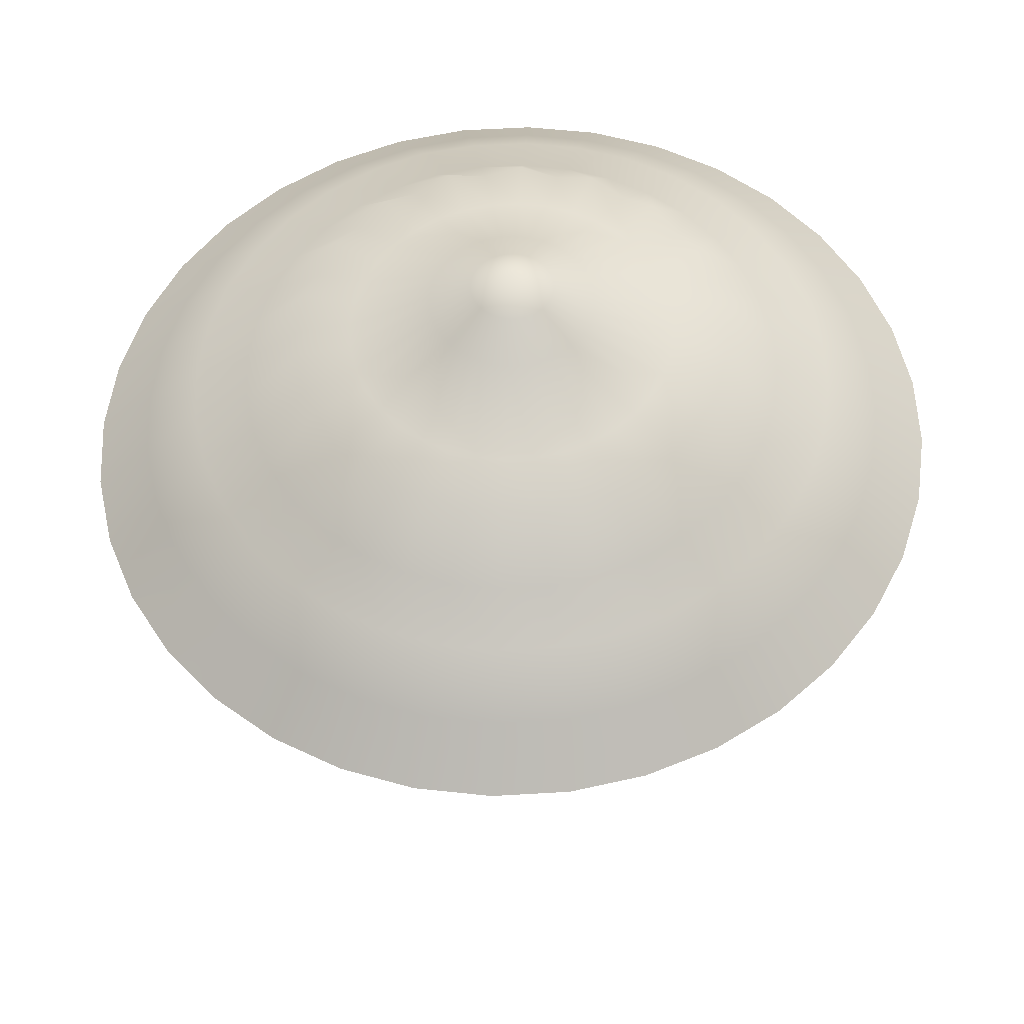
<metadata>
{"format":"obj","ext":"obj","renderer":"f3d","projection":"perspective","resolution":1024,"background":"white","views":[{"elev":55.7,"azim":-48.0,"up":"+Y"}]}
</metadata>
<code>
g default
v 0 -75.01 0
v 6.491 155 0
v 66.67 127.3 0
v 8.035 170.6 9.576
v 133.5 96.78 0
v 116.8 110.7 0
v 100.1 124.7 0
v 83.45 132.1 0
v 66.76 149.7 0
v 50.07 150.8 0
v 25 164 0
v 12.5 170.6 0
v 0 176.7 0
v 6.392 155 -1.127
v 65.65 127.3 -11.58
v 16.07 164 19.15
v 131.5 96.78 -22.73
v 115.1 110.7 -19.88
v 98.62 124.7 -17.04
v 82.18 132.1 -14.2
v 65.74 146.2 -11.36
v 49.31 150.8 -8.522
v 24.62 164 -4.341
v 12.31 170.6 -2.171
v 11.75 170.6 4.275
v 6.1 155 -2.22
v 62.65 127.3 -22.8
v 32.18 150.8 37.6
v 125.5 96.78 -44.76
v 109.8 110.7 -39.17
v 94.1 124.7 -33.57
v 78.42 132.1 -27.98
v 62.73 149.7 -22.38
v 47.05 150.8 -16.79
v 23.49 164 -8.551
v 11.75 170.6 -4.275
v 21.65 164 12.5
v 5.621 155 -3.246
v 57.74 127.3 -33.33
v 42.91 146.2 50.13
v 115.6 96.78 -65.44
v 101.2 110.7 -57.26
v 86.72 124.7 -49.08
v 72.27 132.1 -40.9
v 57.81 146.2 -32.72
v 43.36 150.8 -24.54
v 21.65 164 -12.5
v 10.83 170.6 -6.25
v 6.392 155 1.127
v 4.972 155 -4.172
v 51.07 127.3 -42.85
v 53.64 132.1 62.66
v 102.3 96.78 -84.12
v 89.49 110.7 -73.61
v 76.71 124.7 -63.09
v 63.92 132.1 -52.58
v 51.14 149.7 -42.06
v 38.35 150.8 -31.55
v 19.15 164 -16.07
v 9.576 170.6 -8.035
v 65.65 127.3 11.58
v 4.172 155 -4.972
v 42.85 127.3 -51.07
v 64.37 124.7 75.19
v 85.82 96.78 -100.3
v 75.09 110.7 -87.72
v 64.37 124.7 -75.19
v 53.64 132.1 -62.66
v 42.91 146.2 -50.13
v 32.18 150.8 -37.6
v 16.07 164 -19.15
v 8.035 170.6 -9.576
v 47.05 150.8 16.79
v 3.246 155 -5.621
v 33.33 127.3 -57.74
v 75.09 110.7 87.72
v 66.76 96.78 -113.3
v 58.41 110.7 -99.17
v 50.07 125.3 -85
v 41.72 132.1 -70.84
v 33.38 149.7 -56.67
v 25.03 150.8 -42.5
v 12.5 164 -21.65
v 6.25 170.6 -10.83
v 131.5 96.78 22.73
v 2.22 155 -6.1
v 22.8 127.3 -62.65
v 85.82 96.78 100.3
v 45.67 96.78 -123
v 39.96 110.7 -107.6
v 34.25 125.3 -92.23
v 28.54 132.1 -76.86
v 22.83 146.2 -61.49
v 17.12 150.8 -46.12
v 8.551 164 -23.49
v 4.275 170.6 -11.75
v 115.1 110.7 19.88
v 1.127 155 -6.392
v 11.58 127.3 -65.65
v 102.3 96.78 84.12
v 23.18 96.78 -128.9
v 20.29 110.7 -112.8
v 17.39 125.3 -96.66
v 14.49 132.1 -80.55
v 11.59 149.7 -64.44
v 8.694 150.8 -48.33
v 4.341 164 -24.62
v 2.171 170.6 -12.31
v 98.62 124.7 17.04
v 0 155 -6.491
v 0 127.3 -66.67
v 42.85 127.3 51.07
v 0 96.78 -130.9
v 0 110.7 -114.5
v 0 125.3 -98.15
v 0 132.1 -81.79
v 0 146.2 -65.44
v 0 150.8 -49.08
v 0 164 -25
v 0 170.6 -12.5
v 82.18 132.1 14.2
v -1.127 155 -6.392
v -11.58 127.3 -65.65
v 4.172 155 4.972
v -23.18 96.78 -128.9
v -20.29 110.7 -112.8
v -17.39 125.3 -96.66
v -14.49 132.1 -80.55
v -11.59 149.7 -64.44
v -8.694 150.8 -48.33
v -4.341 164 -24.62
v -2.171 170.6 -12.31
v 65.74 146.2 11.36
v -2.22 155 -6.1
v -22.8 127.3 -62.65
v 62.73 149.7 22.38
v -45.67 96.78 -123
v -39.96 110.7 -107.6
v -34.25 125.3 -92.23
v -28.54 132.1 -76.86
v -22.83 146.2 -61.49
v -17.12 150.8 -46.12
v -8.551 164 -23.49
v -4.275 170.6 -11.75
v 49.31 150.8 8.522
v -3.246 155 -5.621
v -33.33 127.3 -57.74
v 6.25 170.6 10.83
v -66.76 96.78 -113.3
v -58.41 110.7 -99.17
v -50.07 125.3 -85
v -41.72 132.1 -70.84
v -33.38 149.7 -56.67
v -25.03 150.8 -42.5
v -12.5 164 -21.65
v -6.25 170.6 -10.83
v 24.62 164 4.341
v -4.172 155 -4.972
v -42.85 127.3 -51.07
v 12.5 164 21.65
v -85.82 96.78 -100.3
v -75.09 110.7 -87.72
v -64.37 125.3 -75.19
v -53.64 132.1 -62.66
v -42.91 146.2 -50.13
v -32.18 150.8 -37.6
v -16.07 164 -19.15
v -8.035 170.6 -9.576
v 12.31 170.6 2.171
v -4.972 155 -4.172
v -51.07 127.3 -42.85
v 25.03 150.8 42.5
v -102.3 96.78 -84.12
v -89.49 110.7 -73.61
v -76.71 125.3 -63.09
v -63.92 132.1 -52.58
v -51.14 149.7 -42.06
v -38.35 150.8 -31.55
v -19.15 164 -16.07
v -9.576 170.6 -8.035
v 10.83 170.6 6.25
v -5.621 155 -3.246
v -57.74 127.3 -33.33
v 33.38 149.7 56.67
v -115.6 96.78 -65.44
v -101.2 110.7 -57.26
v -86.72 125.3 -49.08
v -72.27 132.1 -40.9
v -57.81 146.2 -32.72
v -43.36 150.8 -24.54
v -21.65 164 -12.5
v -10.83 170.6 -6.25
v 57.74 127.3 33.33
v -6.1 155 -2.22
v -62.65 127.3 -22.8
v 41.72 132.1 70.84
v -125.5 96.78 -44.76
v -109.8 110.7 -39.17
v -94.1 125.3 -33.57
v -78.42 132.1 -27.98
v -62.73 149.7 -22.38
v -47.05 150.8 -16.79
v -23.49 164 -8.551
v -11.75 170.6 -4.275
v 51.07 127.3 42.85
v -6.392 155 -1.127
v -65.65 127.3 -11.58
v 50.07 124.7 85
v -131.5 96.78 -22.73
v -115.1 110.7 -19.88
v -98.62 124.7 -17.04
v -82.18 132.1 -14.2
v -65.74 146.2 -11.36
v -49.31 150.8 -8.522
v -24.62 164 -4.341
v -12.31 170.6 -2.171
v 115.6 96.78 65.44
v -6.491 155 0
v -66.67 127.3 -0
v 58.41 110.7 99.17
v -133.5 96.78 -0
v -116.8 110.7 -0
v -100.1 124.7 -0
v -83.45 132.1 -0
v -66.76 149.7 -0
v -50.07 150.8 -0
v -25 164 0
v -12.5 170.6 0
v 101.2 110.7 57.26
v -6.392 155 1.127
v -65.65 127.3 11.58
v 66.76 96.78 113.3
v -131.5 96.78 22.73
v -115.1 110.7 19.88
v -98.62 124.7 17.04
v -82.18 132.1 14.2
v -65.74 146.2 11.36
v -49.31 150.8 8.522
v -24.62 164 4.341
v -12.31 170.6 2.171
v 86.72 124.7 49.08
v -6.1 155 2.22
v -62.65 127.3 22.8
v 89.49 110.7 73.61
v -125.5 96.78 44.76
v -109.8 110.7 39.17
v -94.1 124.7 33.57
v -78.42 132.1 27.98
v -62.73 149.7 22.38
v -47.05 150.8 16.79
v -23.49 164 8.551
v -11.75 170.6 4.275
v 72.27 132.1 40.9
v -5.621 155 3.246
v -57.74 127.3 33.33
v 33.33 127.3 57.74
v -115.6 96.78 65.44
v -101.2 110.7 57.26
v -86.72 124.7 49.08
v -72.27 132.1 40.9
v -57.81 146.2 32.72
v -43.36 150.8 24.54
v -21.65 164 12.5
v -10.83 170.6 6.25
v 57.81 146.2 32.72
v -4.972 155 4.172
v -51.07 127.3 42.85
v 3.246 155 5.621
v -102.3 96.78 84.12
v -89.49 110.7 73.61
v -76.71 124.7 63.09
v -63.92 132.1 52.58
v -51.14 149.7 42.06
v -38.35 150.8 31.55
v -19.15 164 16.07
v -9.576 170.6 8.035
v 43.36 150.8 24.54
v -4.172 155 4.972
v -42.85 127.3 51.07
v 5.621 155 3.246
v -85.82 96.78 100.3
v -75.09 110.7 87.72
v -64.37 124.7 75.19
v -53.64 132.1 62.66
v -42.91 146.2 50.13
v -32.18 150.8 37.6
v -16.07 164 19.15
v -8.035 170.6 9.576
v 6.1 155 2.22
v -3.246 155 5.621
v -33.33 127.3 57.74
v 9.576 170.6 8.035
v -66.76 96.78 113.3
v 23.49 164 8.551
v -50.07 124.7 85
v -41.72 132.1 70.84
v -33.38 149.7 56.67
v -25.03 150.8 42.5
v -12.5 164 21.65
v -6.25 170.6 10.83
v 62.65 127.3 22.8
v -2.22 155 6.1
v -22.8 127.3 62.65
v 19.15 164 16.07
v -45.67 96.78 123
v -39.96 110.7 107.6
v -34.25 124.7 92.23
v -28.54 132.1 76.86
v -22.83 146.2 61.49
v -17.12 150.8 46.12
v -8.551 164 23.49
v -4.275 170.6 11.75
v 4.972 155 4.172
v -1.127 155 6.392
v -11.58 127.3 65.65
v 38.35 150.8 31.55
v -23.18 96.78 128.9
v -20.29 110.7 112.8
v -17.39 124.7 96.66
v -14.49 132.1 80.55
v -11.59 149.7 64.44
v -8.694 150.8 48.33
v -4.341 164 24.62
v -2.171 170.6 12.31
v 125.5 96.78 44.76
v 0 155 6.491
v -0 127.3 66.67
v 51.14 149.7 42.06
v -0 96.78 130.9
v -0 110.7 114.5
v -0 124.7 98.15
v -0 132.1 81.79
v -0 146.2 65.44
v -0 150.8 49.08
v 0 164 25
v 0 170.6 12.5
v 109.8 110.7 39.17
v 1.127 155 6.392
v 11.58 127.3 65.65
v 63.92 132.1 52.58
v 23.18 96.78 128.9
v 20.29 110.7 112.8
v 17.39 124.7 96.66
v 14.49 132.1 80.55
v 11.59 149.7 64.44
v 8.694 150.8 48.33
v 4.341 164 24.62
v 2.171 170.6 12.31
v 94.1 124.7 33.57
v 2.22 155 6.1
v 22.8 127.3 62.65
v 76.71 124.7 63.09
v 45.67 96.78 123
v 39.96 110.7 107.6
v 34.25 124.7 92.23
v 28.54 132.1 76.86
v 22.83 146.2 61.49
v 17.12 150.8 46.12
v 8.551 164 23.49
v 4.275 170.6 11.75
v 78.42 132.1 27.98
v -58.53 110.5 99.37
v 35.97 -75.01 0
v 35.42 -75.01 -6.246
v 33.8 -75.01 -12.3
v 31.15 -75.01 -17.98
v 35.42 -75.01 6.246
v 27.55 -75.01 -23.12
v 23.12 -75.01 -27.55
v 17.98 -75.01 -31.15
v 12.3 -75.01 -33.8
v 6.246 -75.01 -35.42
v 0 -75.01 -35.97
v -6.246 -75.01 -35.42
v 23.12 -75.01 27.55
v -12.3 -75.01 -33.8
v -17.98 -75.01 -31.15
v -23.12 -75.01 -27.55
v -27.55 -75.01 -23.12
v -31.15 -75.01 -17.98
v -33.8 -75.01 -12.3
v -35.42 -75.01 -6.246
v -35.97 -75.01 0
v -35.42 -75.01 6.246
v -33.8 -75.01 12.3
v -31.15 -75.01 17.98
v -27.55 -75.01 23.12
v 17.98 -75.01 31.15
v -23.12 -75.01 27.55
v 31.15 -75.01 17.98
v 33.8 -75.01 12.3
v -17.98 -75.01 31.15
v -12.3 -75.01 33.8
v 27.55 -75.01 23.12
v -6.246 -75.01 35.42
v -0 -75.01 35.97
v 6.246 -75.01 35.42
v 12.3 -75.01 33.8
v -15.16 -69.54 26.26
v -10.37 -69.54 28.49
v -5.265 -69.54 29.86
v -0 -69.54 30.32
v 5.265 -69.54 29.86
v 10.37 -69.54 28.49
v 15.16 -69.54 26.26
v 19.49 -69.54 23.22
v 23.22 -69.54 19.49
v 26.26 -69.54 15.16
v 28.49 -69.54 10.37
v 29.86 -69.54 5.265
v 30.32 -69.54 0
v 29.86 -69.54 -5.265
v 28.49 -69.54 -10.37
v 26.26 -69.54 -15.16
v 23.22 -69.54 -19.49
v 19.49 -69.54 -23.22
v 15.16 -69.54 -26.26
v 10.37 -69.54 -28.49
v 5.265 -69.54 -29.86
v 0 -69.54 -30.32
v -5.265 -69.54 -29.86
v -10.37 -69.54 -28.49
v -15.16 -69.54 -26.26
v -19.49 -69.54 -23.22
v -23.22 -69.54 -19.49
v -26.26 -69.54 -15.16
v -28.49 -69.54 -10.37
v -29.86 -69.54 -5.265
v -30.32 -69.54 0
v -29.86 -69.54 5.265
v -28.49 -69.54 10.37
v -26.26 -69.54 15.16
v -23.22 -69.54 19.49
v -19.49 -69.54 23.22
v 0 -64.49 12.03
v 2.089 -64.49 11.85
v 4.115 -64.49 11.31
v 6.016 -64.49 10.42
v 7.734 -64.49 9.217
v 9.217 -64.49 7.734
v 10.42 -64.49 6.016
v 11.31 -64.49 4.115
v 11.85 -64.49 2.089
v 12.03 -64.49 0
v 11.85 -64.49 -2.089
v 11.31 -64.49 -4.115
v 10.42 -64.49 -6.016
v 9.217 -64.49 -7.734
v 7.734 -64.49 -9.217
v 6.016 -64.49 -10.42
v 4.115 -64.49 -11.31
v 2.089 -64.49 -11.85
v 0 -64.49 -12.03
v -2.089 -64.49 -11.85
v -4.115 -64.49 -11.31
v -6.016 -64.49 -10.42
v -7.734 -64.49 -9.217
v -9.217 -64.49 -7.734
v -10.42 -64.49 -6.016
v -11.31 -64.49 -4.115
v -11.85 -64.49 -2.089
v -12.03 -64.49 0
v -11.85 -64.49 2.089
v -11.31 -64.49 4.115
v -10.42 -64.49 6.016
v -9.217 -64.49 7.734
v -7.734 -64.49 9.217
v -6.016 -64.49 10.42
v -4.115 -64.49 11.31
v -2.089 -64.49 11.85
v 0 -59.14 6.491
v 1.127 -59.14 6.392
v 2.22 -59.14 6.1
v 3.246 -59.14 5.621
v 4.172 -59.14 4.972
v 4.972 -59.14 4.172
v 5.621 -59.14 3.246
v 6.1 -59.14 2.22
v 6.392 -59.14 1.127
v 6.491 -59.14 0
v 6.392 -59.14 -1.127
v 6.1 -59.14 -2.22
v 5.621 -59.14 -3.246
v 4.972 -59.14 -4.172
v 4.172 -59.14 -4.972
v 3.246 -59.14 -5.621
v 2.22 -59.14 -6.1
v 1.127 -59.14 -6.392
v 0 -59.14 -6.491
v -1.127 -59.14 -6.392
v -2.22 -59.14 -6.1
v -3.246 -59.14 -5.621
v -4.172 -59.14 -4.972
v -4.972 -59.14 -4.172
v -5.621 -59.14 -3.246
v -6.1 -59.14 -2.22
v -6.392 -59.14 -1.127
v -6.491 -59.14 0
v -6.392 -59.14 1.127
v -6.1 -59.14 2.22
v -5.621 -59.14 3.246
v -4.972 -59.14 4.172
v -4.172 -59.14 4.972
v -3.246 -59.14 5.621
v -2.22 -59.14 6.1
v -1.127 -59.14 6.392
v -4.551 153.8 -7.883
v -5.537 152.9 -9.59
v -5.582 154 -6.653
v -6.683 153.2 -7.965
v -4.732 10.14 -8.141
v -5.718 10.12 -9.848
v -5.763 10.15 -6.911
v -6.864 10.25 -8.223
v -6.861 12.24 -8.219
v -5.76 12.59 -6.907
v -4.729 12.58 -8.136
v -5.714 12.24 -9.844
v -6.859 13.83 -8.216
v -5.713 13.71 -9.841
v -4.727 14.05 -8.134
v -5.758 14.06 -6.904
v -5.71 15.73 -9.838
v -6.857 15.85 -8.212
v -5.756 16.08 -6.9
v -4.724 16.07 -8.13
v -5.708 17.73 -9.834
v -6.854 18.05 -8.209
v -5.753 18.27 -6.897
v -4.722 18.08 -8.127
v -6.583 10.35 -7.085
v -6.579 12.23 -7.078
v -6.576 13.71 -7.074
v -6.572 15.72 -7.068
v -6.249 17.92 -7.487
v -6.078 153.7 -7.243
v -4.532 155 -4.612
v -4.532 -59.14 -4.612
v -8.401 -64.49 -8.55
v -21.17 -69.54 -21.54
v -25.11 -75.01 -25.56
v -4.855 10.11 -9.332
v -4.85 12.17 -9.325
v -4.847 13.64 -9.321
v -4.843 15.66 -9.315
v -5.165 17.67 -8.895
v -4.995 153.4 -8.651
v -2.784 155 -5.837
v -2.784 -59.14 -5.837
v -5.161 -64.49 -10.82
v -13 -69.54 -27.26
v -15.43 -75.01 -32.34
g initialShadingGroup Mesh
f 364 363 1
f 14 15 3 2
f 15 17 5 3
f 17 18 6 5
f 18 19 7 6
f 19 20 8 7
f 20 21 9 8
f 21 22 10 9
f 22 23 11 10
f 23 24 12 11
f 24 13 12
f 365 364 1
f 26 27 15 14
f 27 29 17 15
f 29 30 18 17
f 30 31 19 18
f 31 32 20 19
f 32 33 21 20
f 33 34 22 21
f 34 35 23 22
f 35 36 24 23
f 36 13 24
f 366 365 1
f 38 39 27 26
f 39 41 29 27
f 41 42 30 29
f 42 43 31 30
f 43 44 32 31
f 44 45 33 32
f 45 46 34 33
f 46 47 35 34
f 47 48 36 35
f 48 13 36
f 368 366 1
f 50 51 39 38
f 51 53 41 39
f 53 54 42 41
f 54 55 43 42
f 55 56 44 43
f 56 57 45 44
f 57 58 46 45
f 58 59 47 46
f 59 60 48 47
f 60 13 48
f 369 368 1
f 62 63 51 50
f 63 65 53 51
f 65 66 54 53
f 66 67 55 54
f 67 68 56 55
f 68 69 57 56
f 69 70 58 57
f 70 71 59 58
f 71 72 60 59
f 72 13 60
f 370 369 1
f 74 75 63 62
f 75 77 65 63
f 77 78 66 65
f 78 79 67 66
f 79 80 68 67
f 80 81 69 68
f 81 82 70 69
f 82 83 71 70
f 83 84 72 71
f 84 13 72
f 371 370 1
f 86 87 75 74
f 87 89 77 75
f 89 90 78 77
f 90 91 79 78
f 91 92 80 79
f 92 93 81 80
f 93 94 82 81
f 94 95 83 82
f 95 96 84 83
f 96 13 84
f 372 371 1
f 98 99 87 86
f 99 101 89 87
f 101 102 90 89
f 102 103 91 90
f 103 104 92 91
f 104 105 93 92
f 105 106 94 93
f 106 107 95 94
f 107 108 96 95
f 108 13 96
f 373 372 1
f 110 111 99 98
f 111 113 101 99
f 113 114 102 101
f 114 115 103 102
f 115 116 104 103
f 116 117 105 104
f 117 118 106 105
f 118 119 107 106
f 119 120 108 107
f 120 13 108
f 374 373 1
f 122 123 111 110
f 123 125 113 111
f 125 126 114 113
f 126 127 115 114
f 127 128 116 115
f 128 129 117 116
f 129 130 118 117
f 130 131 119 118
f 131 132 120 119
f 132 13 120
f 376 374 1
f 134 135 123 122
f 135 137 125 123
f 137 138 126 125
f 138 139 127 126
f 139 140 128 127
f 140 141 129 128
f 141 142 130 129
f 142 143 131 130
f 143 144 132 131
f 144 13 132
f 377 552 376 1
f 548 547 508 134
f 147 149 137 135
f 149 150 138 137
f 150 151 139 138
f 151 152 140 139
f 152 153 141 140
f 153 154 142 141
f 154 155 143 142
f 155 156 144 143
f 156 13 144
f 378 377 1
f 158 509 507 146
f 159 161 149 147
f 161 162 150 149
f 162 163 151 150
f 163 164 152 151
f 164 165 153 152
f 165 166 154 153
f 166 167 155 154
f 167 168 156 155
f 168 13 156
f 379 541 378 1
f 536 509 158 537
f 171 173 161 159
f 173 174 162 161
f 174 175 163 162
f 175 176 164 163
f 176 177 165 164
f 177 178 166 165
f 178 179 167 166
f 179 180 168 167
f 180 13 168
f 380 379 1
f 182 183 171 170
f 183 185 173 171
f 185 186 174 173
f 186 187 175 174
f 187 188 176 175
f 188 189 177 176
f 189 190 178 177
f 190 191 179 178
f 191 192 180 179
f 192 13 180
f 381 380 1
f 194 195 183 182
f 195 197 185 183
f 197 198 186 185
f 198 199 187 186
f 199 200 188 187
f 200 201 189 188
f 201 202 190 189
f 202 203 191 190
f 203 204 192 191
f 204 13 192
f 382 381 1
f 206 207 195 194
f 207 209 197 195
f 209 210 198 197
f 210 211 199 198
f 211 212 200 199
f 212 213 201 200
f 213 214 202 201
f 214 215 203 202
f 215 216 204 203
f 216 13 204
f 383 382 1
f 218 219 207 206
f 219 221 209 207
f 221 222 210 209
f 222 223 211 210
f 223 224 212 211
f 224 225 213 212
f 225 226 214 213
f 226 227 215 214
f 227 228 216 215
f 228 13 216
f 384 383 1
f 230 231 219 218
f 231 233 221 219
f 233 234 222 221
f 234 235 223 222
f 235 236 224 223
f 236 237 225 224
f 237 238 226 225
f 238 239 227 226
f 239 240 228 227
f 240 13 228
f 385 384 1
f 242 243 231 230
f 243 245 233 231
f 245 246 234 233
f 246 247 235 234
f 247 248 236 235
f 248 249 237 236
f 249 250 238 237
f 250 251 239 238
f 251 252 240 239
f 252 13 240
f 386 385 1
f 254 255 243 242
f 255 257 245 243
f 257 258 246 245
f 258 259 247 246
f 259 260 248 247
f 260 261 249 248
f 261 262 250 249
f 262 263 251 250
f 263 264 252 251
f 264 13 252
f 387 386 1
f 266 267 255 254
f 267 269 257 255
f 269 270 258 257
f 270 271 259 258
f 271 272 260 259
f 272 273 261 260
f 273 274 262 261
f 274 275 263 262
f 275 276 264 263
f 276 13 264
f 389 387 1
f 278 279 267 266
f 279 281 269 267
f 281 282 270 269
f 282 283 271 270
f 283 284 272 271
f 284 285 273 272
f 285 286 274 273
f 286 287 275 274
f 287 288 276 275
f 276 288 13
f 392 389 1
f 290 291 279 278
f 291 293 281 279
f 293 362 282 281
f 362 295 283 282
f 295 296 284 283
f 296 297 285 284
f 297 298 286 285
f 298 299 287 286
f 299 300 288 287
f 300 13 288
f 393 392 1
f 302 303 291 290
f 303 305 293 291
f 305 306 362 293
f 306 307 295 362
f 307 308 296 295
f 308 309 297 296
f 309 310 298 297
f 310 311 299 298
f 311 312 300 299
f 312 13 300
f 395 393 1
f 314 315 303 302
f 315 317 305 303
f 317 318 306 305
f 318 319 307 306
f 319 320 308 307
f 320 321 309 308
f 321 322 310 309
f 322 323 311 310
f 323 324 312 311
f 324 13 312
f 396 395 1
f 326 327 315 314
f 327 329 317 315
f 329 330 318 317
f 330 331 319 318
f 331 332 320 319
f 332 333 321 320
f 333 334 322 321
f 334 335 323 322
f 335 336 324 323
f 336 13 324
f 397 396 1
f 338 339 327 326
f 339 341 329 327
f 341 342 330 329
f 342 343 331 330
f 343 344 332 331
f 344 345 333 332
f 345 346 334 333
f 346 347 335 334
f 347 348 336 335
f 348 13 336
f 398 397 1
f 350 351 339 338
f 351 353 341 339
f 353 354 342 341
f 354 355 343 342
f 355 356 344 343
f 356 357 345 344
f 357 358 346 345
f 358 359 347 346
f 359 360 348 347
f 360 13 348
f 388 398 1
f 268 256 351 350
f 256 232 353 351
f 232 220 354 353
f 220 208 355 354
f 208 196 356 355
f 196 184 357 356
f 184 172 358 357
f 172 160 359 358
f 160 148 360 359
f 148 13 360
f 375 388 1
f 124 112 256 268
f 112 88 232 256
f 88 76 220 232
f 76 64 208 220
f 64 52 196 208
f 52 40 184 196
f 40 28 172 184
f 28 16 160 172
f 16 4 148 160
f 4 13 148
f 394 375 1
f 313 205 112 124
f 205 100 88 112
f 100 244 76 88
f 244 352 64 76
f 352 340 52 64
f 340 328 40 52
f 328 316 28 40
f 316 304 16 28
f 304 292 4 16
f 292 13 4
f 390 394 1
f 280 193 205 313
f 193 217 100 205
f 217 229 244 100
f 229 241 352 244
f 241 253 340 352
f 253 265 328 340
f 265 277 316 328
f 277 37 304 316
f 37 181 292 304
f 181 13 292
f 391 390 1
f 289 301 193 280
f 301 325 217 193
f 325 337 229 217
f 337 349 241 229
f 349 361 253 241
f 361 136 265 253
f 136 73 277 265
f 73 294 37 277
f 294 25 181 37
f 25 13 181
f 367 391 1
f 49 61 301 289
f 61 85 325 301
f 85 97 337 325
f 97 109 349 337
f 109 121 361 349
f 121 133 136 361
f 133 145 73 136
f 145 157 294 73
f 157 169 25 294
f 169 13 25
f 363 367 1
f 2 3 61 49
f 3 5 85 61
f 5 6 97 85
f 6 7 109 97
f 7 8 121 109
f 8 9 133 121
f 9 10 145 133
f 10 11 157 145
f 11 12 169 157
f 169 12 13
f 364 412 411 363
f 365 413 412 364
f 366 414 413 365
f 368 415 414 366
f 369 416 415 368
f 370 417 416 369
f 371 418 417 370
f 372 419 418 371
f 373 420 419 372
f 374 421 420 373
f 376 422 421 374
f 552 551 422 376
f 378 424 423 377
f 541 540 424 378
f 380 426 425 379
f 381 427 426 380
f 382 428 427 381
f 383 429 428 382
f 384 430 429 383
f 385 431 430 384
f 386 432 431 385
f 387 433 432 386
f 389 434 433 387
f 392 399 434 389
f 393 400 399 392
f 395 401 400 393
f 396 402 401 395
f 397 403 402 396
f 398 404 403 397
f 388 405 404 398
f 375 406 405 388
f 394 407 406 375
f 390 408 407 394
f 391 409 408 390
f 367 410 409 391
f 363 411 410 367
f 400 469 468 399
f 401 470 469 400
f 402 435 470 401
f 403 436 435 402
f 404 437 436 403
f 405 438 437 404
f 406 439 438 405
f 407 440 439 406
f 408 441 440 407
f 409 442 441 408
f 410 443 442 409
f 411 444 443 410
f 412 445 444 411
f 413 446 445 412
f 414 447 446 413
f 415 448 447 414
f 416 449 448 415
f 417 450 449 416
f 418 451 450 417
f 419 452 451 418
f 420 453 452 419
f 421 454 453 420
f 422 455 454 421
f 551 550 455 422
f 424 457 456 423
f 540 539 457 424
f 426 459 458 425
f 427 460 459 426
f 428 461 460 427
f 429 462 461 428
f 430 463 462 429
f 431 464 463 430
f 432 465 464 431
f 433 466 465 432
f 434 467 466 433
f 399 468 467 434
f 436 472 471 435
f 437 473 472 436
f 438 474 473 437
f 439 475 474 438
f 440 476 475 439
f 441 477 476 440
f 442 478 477 441
f 443 479 478 442
f 444 480 479 443
f 445 481 480 444
f 446 482 481 445
f 447 483 482 446
f 448 484 483 447
f 449 485 484 448
f 450 486 485 449
f 451 487 486 450
f 452 488 487 451
f 453 489 488 452
f 454 490 489 453
f 455 491 490 454
f 550 549 491 455
f 457 493 492 456
f 539 538 493 457
f 459 495 494 458
f 460 496 495 459
f 461 497 496 460
f 462 498 497 461
f 463 499 498 462
f 464 500 499 463
f 465 501 500 464
f 466 502 501 465
f 467 503 502 466
f 468 504 503 467
f 469 505 504 468
f 470 506 505 469
f 435 471 506 470
f 472 338 326 471
f 473 350 338 472
f 474 268 350 473
f 475 124 268 474
f 476 313 124 475
f 477 280 313 476
f 478 289 280 477
f 479 49 289 478
f 480 2 49 479
f 481 14 2 480
f 482 26 14 481
f 483 38 26 482
f 484 50 38 483
f 485 62 50 484
f 486 74 62 485
f 487 86 74 486
f 488 98 86 487
f 489 110 98 488
f 490 122 110 489
f 491 134 122 490
f 549 548 134 491
f 493 158 146 492
f 538 537 158 493
f 495 182 170 494
f 496 194 182 495
f 497 206 194 496
f 498 218 206 497
f 499 230 218 498
f 500 242 230 499
f 501 254 242 500
f 502 266 254 501
f 503 278 266 502
f 504 290 278 503
f 505 302 290 504
f 506 314 302 505
f 471 326 314 506
f 170 171 159 510
f 508 147 135 134
f 510 159 147 508
f 512 542 531 514
f 531 513 516 532
f 511 517 516 513
f 542 512 518 543
f 514 515 518 512
f 533 522 525 534
f 521 526 525 522
f 544 520 523 545
f 519 524 523 520
f 520 518 515 519
f 544 543 518 520
f 522 516 517 521
f 533 532 516 522
f 524 528 527 523
f 534 525 529 535
f 526 530 529 525
f 545 523 527 546
f 528 510 508 527
f 535 529 509 536
f 530 507 509 529
f 546 527 508 547
f 532 515 514 531
f 533 519 515 532
f 534 524 519 533
f 535 528 524 534
f 536 510 528 535
f 537 170 510 536
f 538 494 170 537
f 539 458 494 538
f 540 425 458 539
f 541 379 425 540
f 542 511 513 531
f 543 517 511 542
f 544 521 517 543
f 545 526 521 544
f 546 530 526 545
f 547 507 530 546
f 548 146 507 547
f 549 492 146 548
f 550 456 492 549
f 551 423 456 550
f 552 377 423 551

</code>
